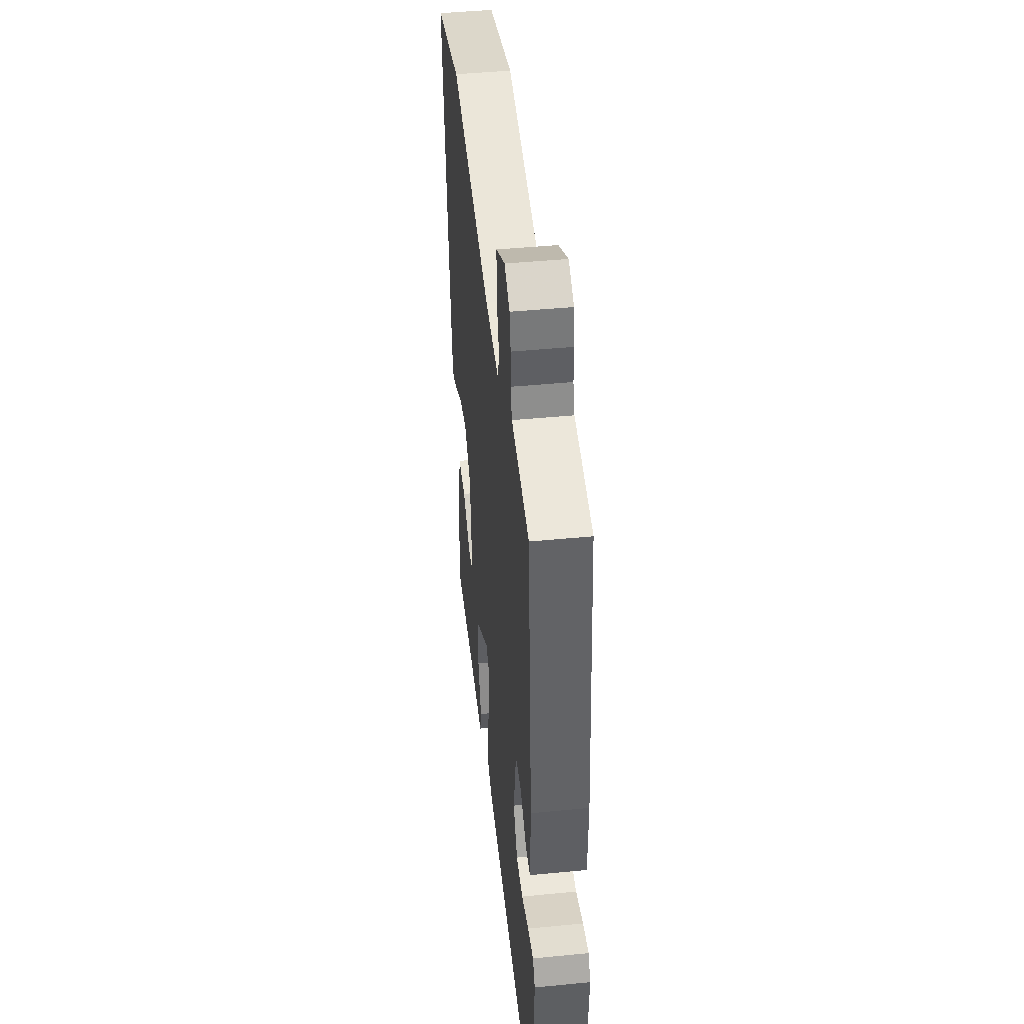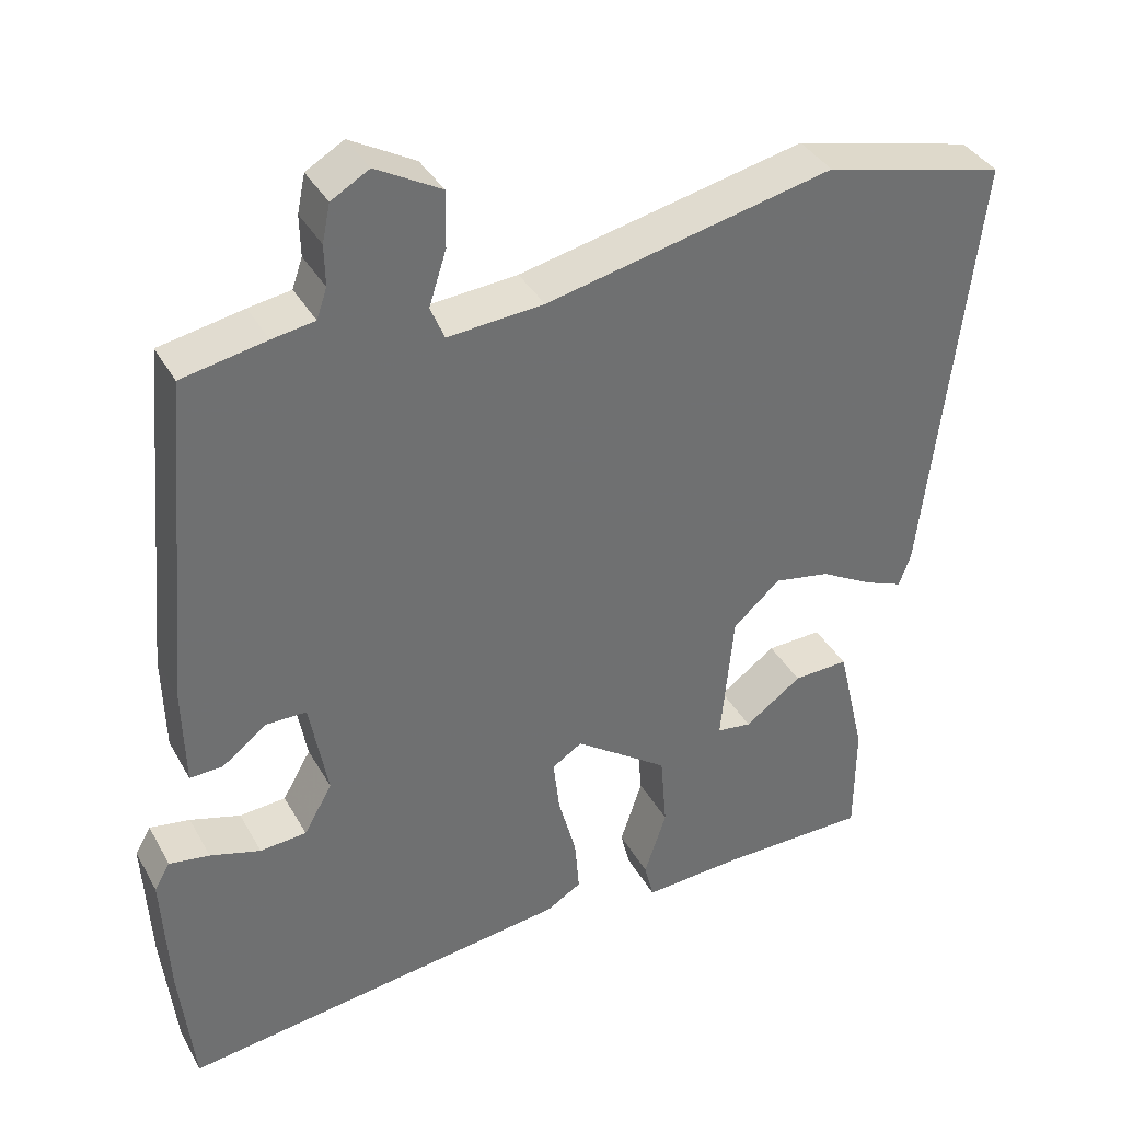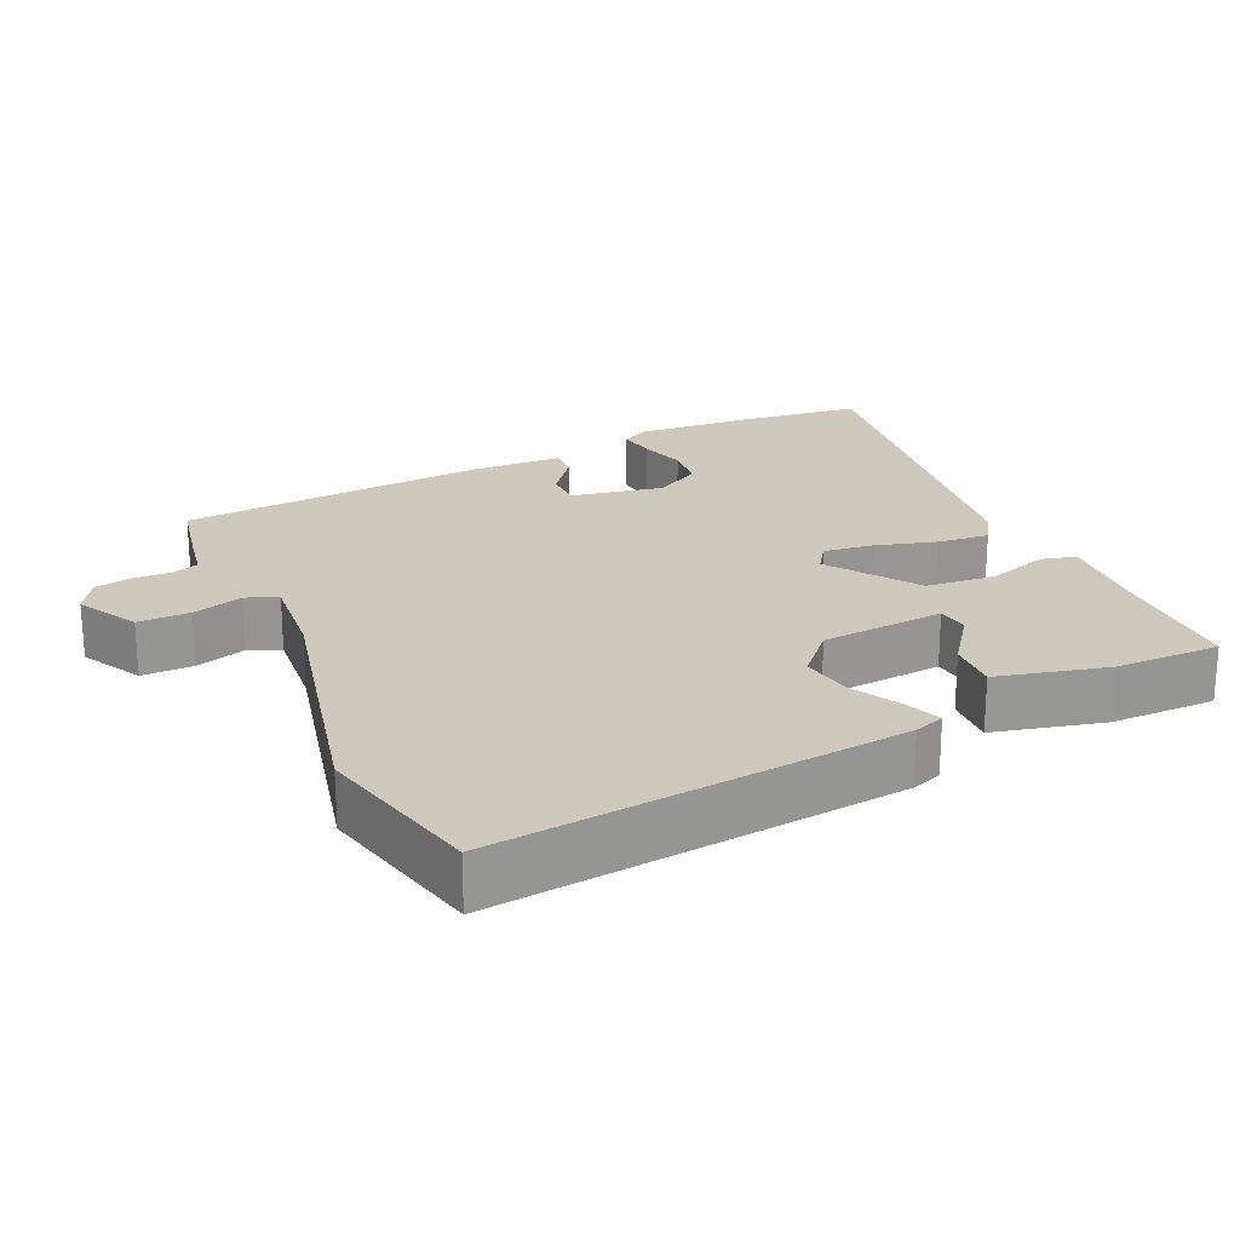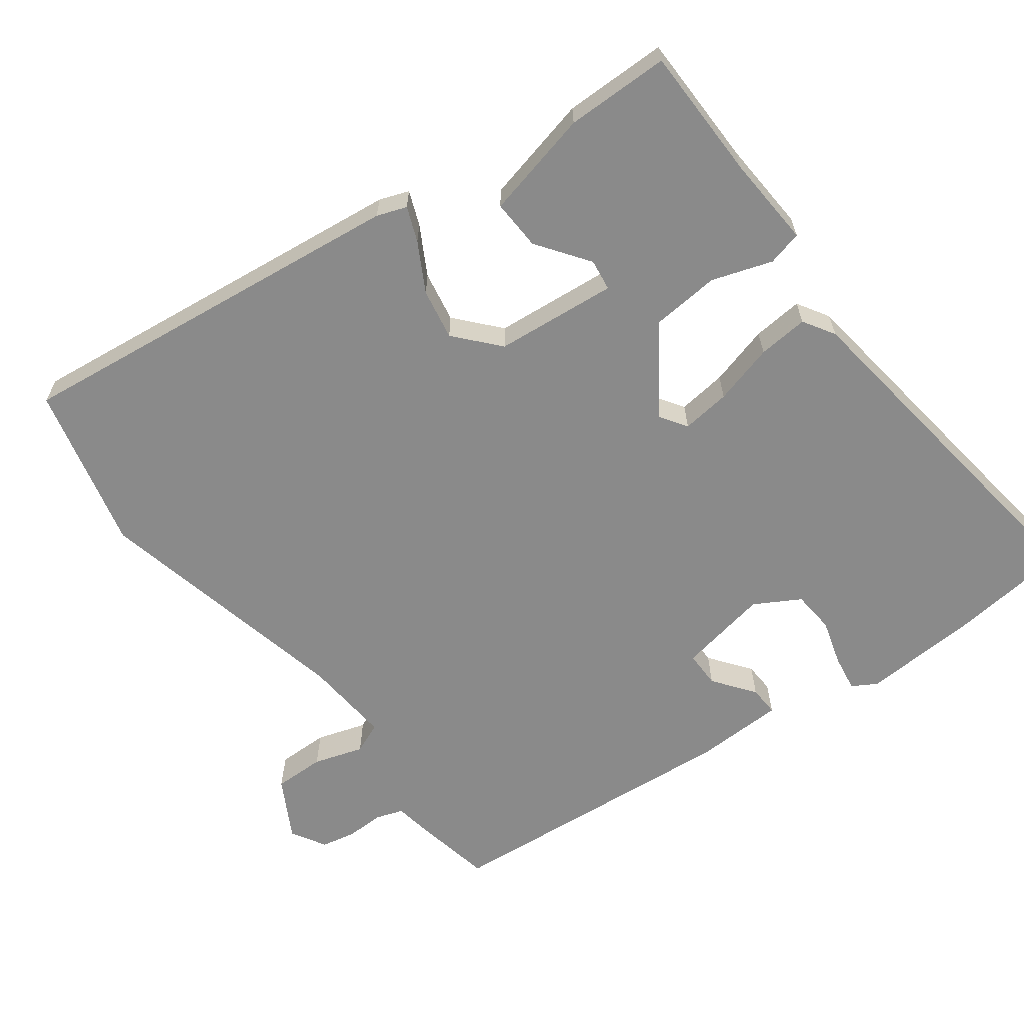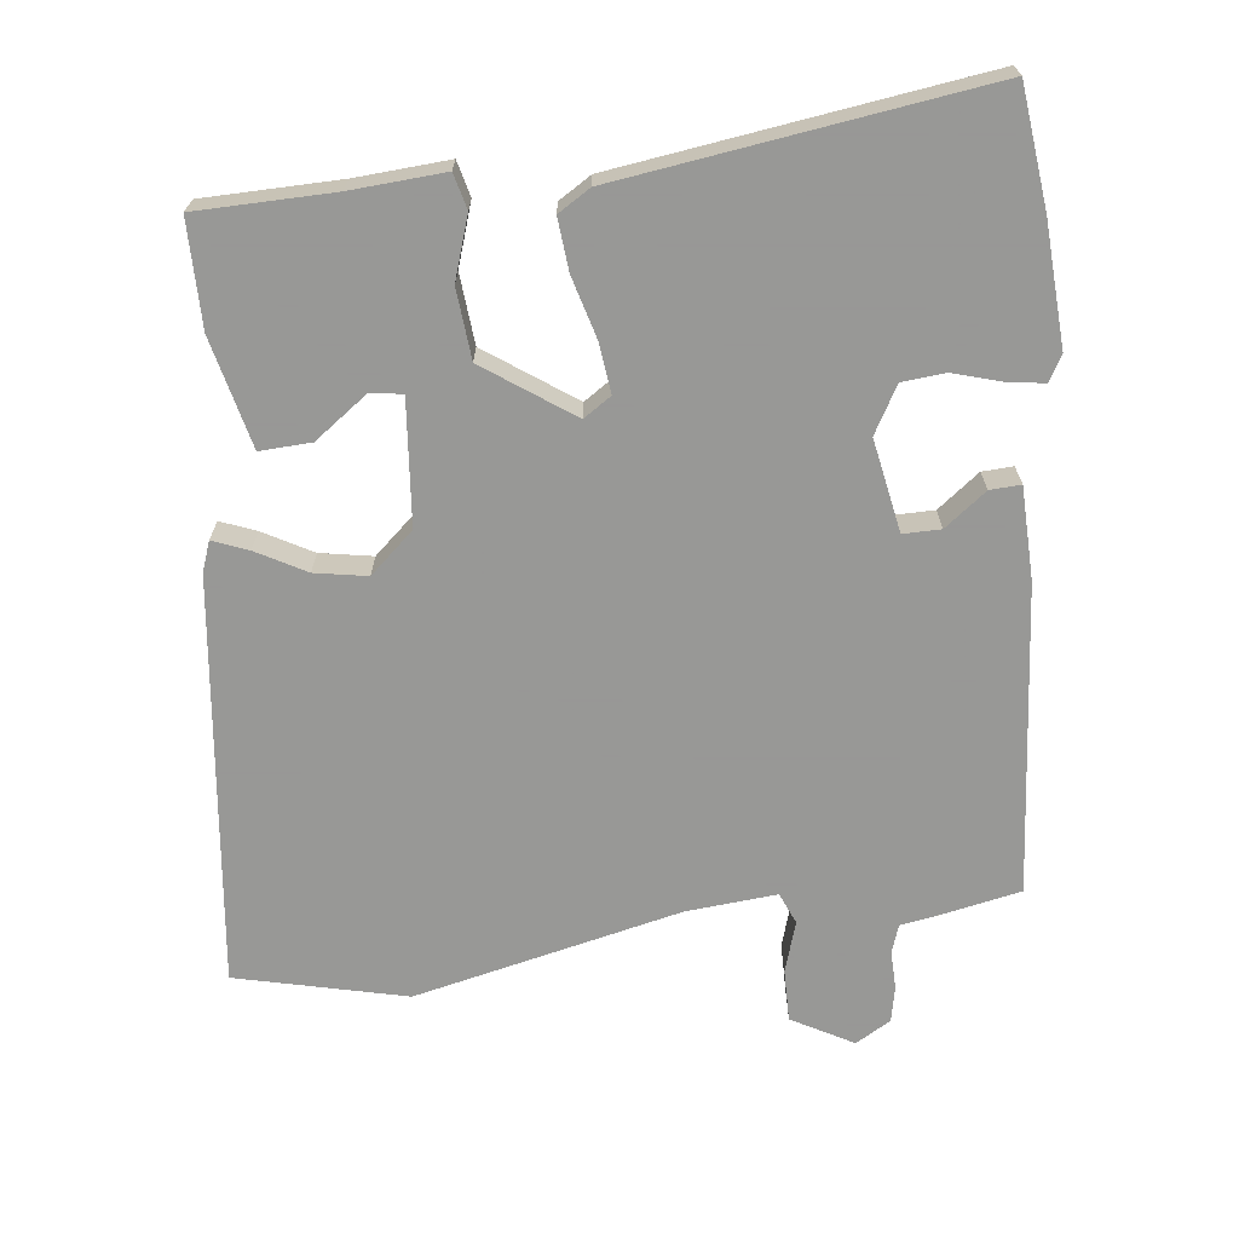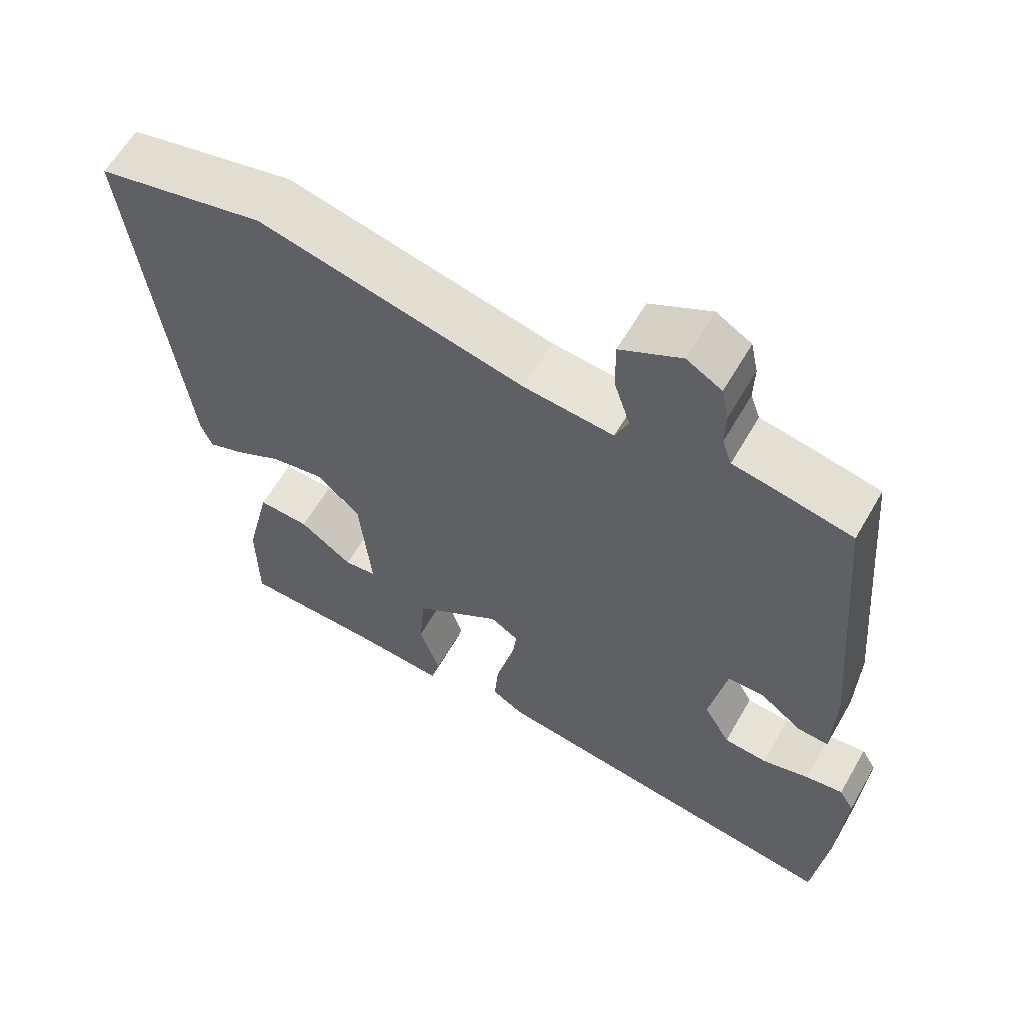
<metadata>
{"format":"obj","ext":"obj","renderer":"f3d","projection":"perspective","resolution":1024,"background":"white","views":[{"elev":44.6,"azim":-96.5,"up":"+Z"},{"elev":37.2,"azim":-26.2,"up":"+Z"},{"elev":22.6,"azim":66.0,"up":"+Y"},{"elev":-63.4,"azim":126.7,"up":"+Y"},{"elev":-68.4,"azim":-173.1,"up":"+Y"},{"elev":61.2,"azim":-150.1,"up":"+Z"}]}
</metadata>
<code>
v 0.472 0.07 -0.515
v 0.286 0.07 -0.517
v 0.159 0.07 -0.525
v 0.147 0.07 -0.477
v 0.175 0.07 -0.393
v 0.167 0.07 -0.298
v 0.048 0.07 -0.214
v 0.01 0.07 -0.239
v 0.018 0.07 -0.307
v 0.041 0.07 -0.391
v 0.047 0.07 -0.461
v 0.003 0.07 -0.488
v -0.494 0.07 -0.555
v -0.512 0.07 -0.392
v -0.521 0.07 -0.226
v -0.501 0.07 -0.192
v -0.45 0.07 -0.2
v -0.386 0.07 -0.219
v -0.327 0.07 -0.214
v -0.291 0.07 -0.151
v -0.314 0.07 -0.025
v -0.365 0.07 -0.025
v -0.422 0.07 -0.068
v -0.464 0.07 -0.07
v -0.467 0.07 0.055
v -0.43 0.07 0.475
v -0.323 0.07 0.496
v -0.269 0.07 0.505
v -0.256 0.07 0.543
v -0.257 0.07 0.595
v -0.247 0.07 0.643
v -0.199 0.07 0.671
v -0.116 0.07 0.625
v -0.117 0.07 0.554
v -0.139 0.07 0.485
v -0.121 0.07 0.442
v 0.001 0.07 0.452
v 0.365 0.07 0.533
v 0.595 0.07 0.477
v 0.529 0.07 -0.076
v 0.514 0.07 -0.117
v 0.466 0.07 -0.098
v 0.399 0.07 -0.061
v 0.328 0.07 -0.048
v 0.268 0.07 -0.101
v 0.252 0.07 -0.27
v 0.296 0.07 -0.276
v 0.368 0.07 -0.224
v 0.438 0.07 -0.221
v 0.473 0.07 -0.371
v 0.472 0 -0.515
v 0.286 0 -0.517
v 0.159 0 -0.525
v 0.147 0 -0.477
v 0.175 0 -0.393
v 0.167 0 -0.298
v 0.048 0 -0.214
v 0.01 0 -0.239
v 0.018 0 -0.307
v 0.041 0 -0.391
v 0.047 0 -0.461
v 0.003 0 -0.488
v -0.494 0 -0.555
v -0.512 0 -0.392
v -0.521 0 -0.226
v -0.501 0 -0.192
v -0.45 0 -0.2
v -0.386 0 -0.219
v -0.327 0 -0.214
v -0.291 0 -0.151
v -0.314 0 -0.025
v -0.365 0 -0.025
v -0.422 0 -0.068
v -0.464 0 -0.07
v -0.467 0 0.055
v -0.43 0 0.475
v -0.323 0 0.496
v -0.269 0 0.505
v -0.256 0 0.543
v -0.257 0 0.595
v -0.247 0 0.643
v -0.199 0 0.671
v -0.116 0 0.625
v -0.117 0 0.554
v -0.139 0 0.485
v -0.121 0 0.442
v 0.001 0 0.452
v 0.365 0 0.533
v 0.595 0 0.477
v 0.529 0 -0.076
v 0.514 0 -0.117
v 0.466 0 -0.098
v 0.399 0 -0.061
v 0.328 0 -0.048
v 0.268 0 -0.101
v 0.252 0 -0.27
v 0.296 0 -0.276
v 0.368 0 -0.224
v 0.438 0 -0.221
v 0.473 0 -0.371
f 47 48 49 50
f 46 47 50 1
f 40 41 42 43
f 40 43 44
f 37 38 39 40
f 36 37 40 44
f 32 33 34 35
f 30 31 32 35
f 29 30 35 36
f 28 29 36 44
f 22 23 24 25
f 21 22 25 26
f 15 16 17 18
f 13 14 15 18
f 13 18 19
f 12 13 19 20
f 9 10 11 12
f 8 9 12 20
f 2 3 4 5
f 46 1 2 5
f 45 46 5 6
f 28 44 45
f 21 26 27 28
f 7 8 20 21
f 7 21 28 45
f 6 7 45
f 100 99 98 97
f 51 100 97 96
f 93 92 91 90
f 94 93 90
f 90 89 88 87
f 94 90 87 86
f 85 84 83 82
f 85 82 81 80
f 86 85 80 79
f 94 86 79 78
f 75 74 73 72
f 76 75 72 71
f 68 67 66 65
f 68 65 64 63
f 69 68 63
f 70 69 63 62
f 62 61 60 59
f 70 62 59 58
f 55 54 53 52
f 55 52 51 96
f 56 55 96 95
f 95 94 78
f 78 77 76 71
f 71 70 58 57
f 95 78 71 57
f 95 57 56
f 1 51 52 2
f 2 52 53 3
f 3 53 54 4
f 4 54 55 5
f 5 55 56 6
f 6 56 57 7
f 7 57 58 8
f 8 58 59 9
f 9 59 60 10
f 10 60 61 11
f 11 61 62 12
f 12 62 63 13
f 13 63 64 14
f 14 64 65 15
f 15 65 66 16
f 16 66 67 17
f 17 67 68 18
f 18 68 69 19
f 19 69 70 20
f 20 70 71 21
f 21 71 72 22
f 22 72 73 23
f 23 73 74 24
f 24 74 75 25
f 25 75 76 26
f 26 76 77 27
f 27 77 78 28
f 28 78 79 29
f 29 79 80 30
f 30 80 81 31
f 31 81 82 32
f 32 82 83 33
f 33 83 84 34
f 34 84 85 35
f 35 85 86 36
f 36 86 87 37
f 37 87 88 38
f 38 88 89 39
f 39 89 90 40
f 40 90 91 41
f 41 91 92 42
f 42 92 93 43
f 43 93 94 44
f 44 94 95 45
f 45 95 96 46
f 46 96 97 47
f 47 97 98 48
f 48 98 99 49
f 49 99 100 50
f 50 100 51 1

</code>
